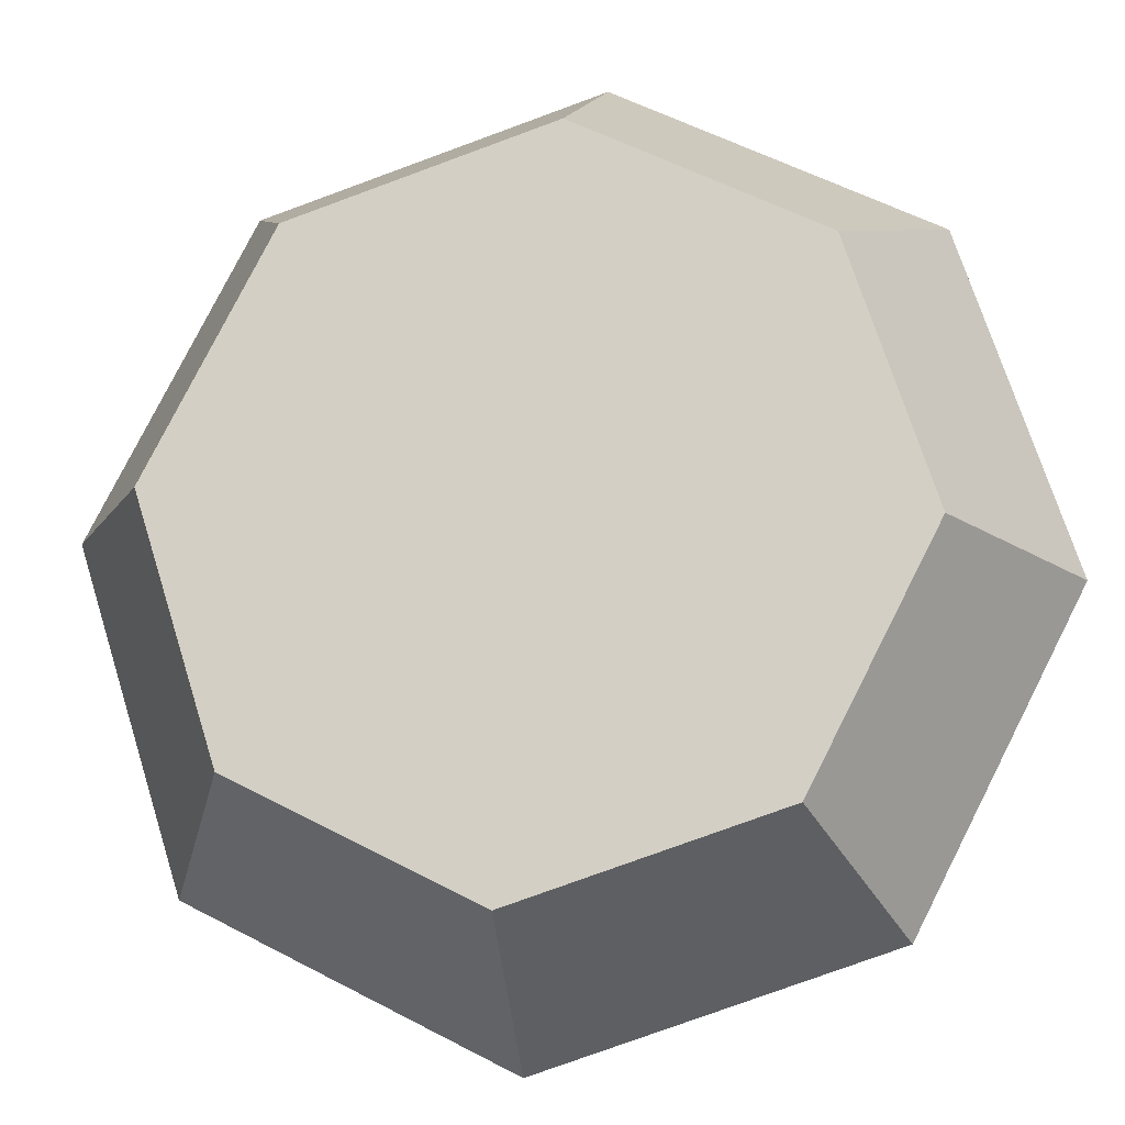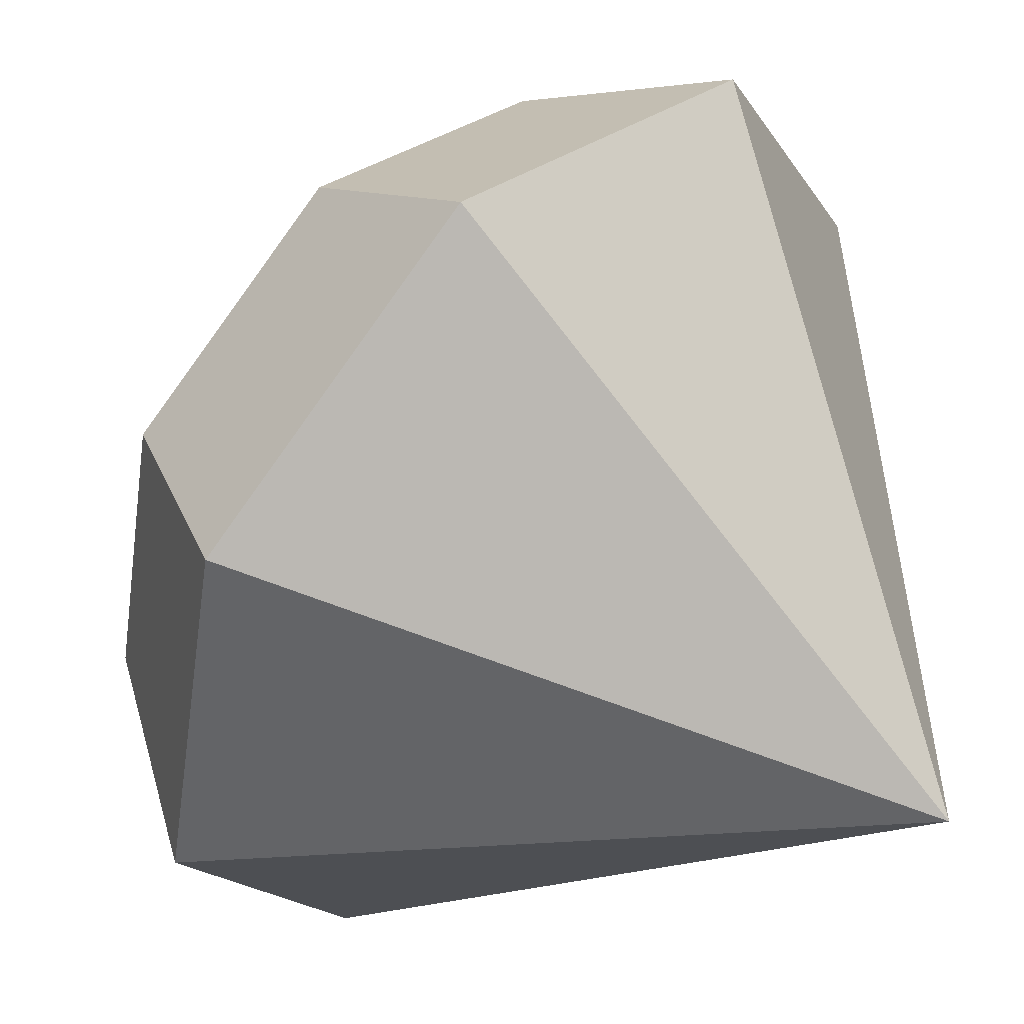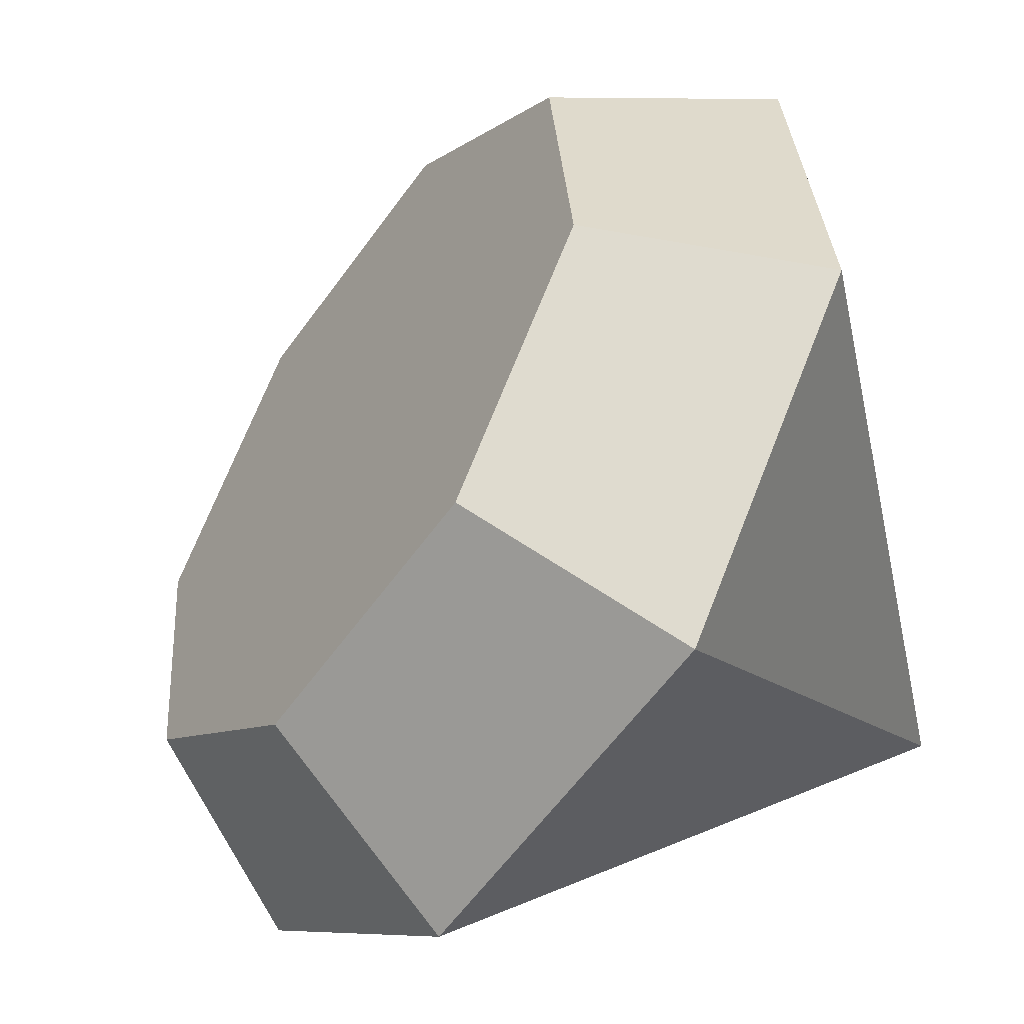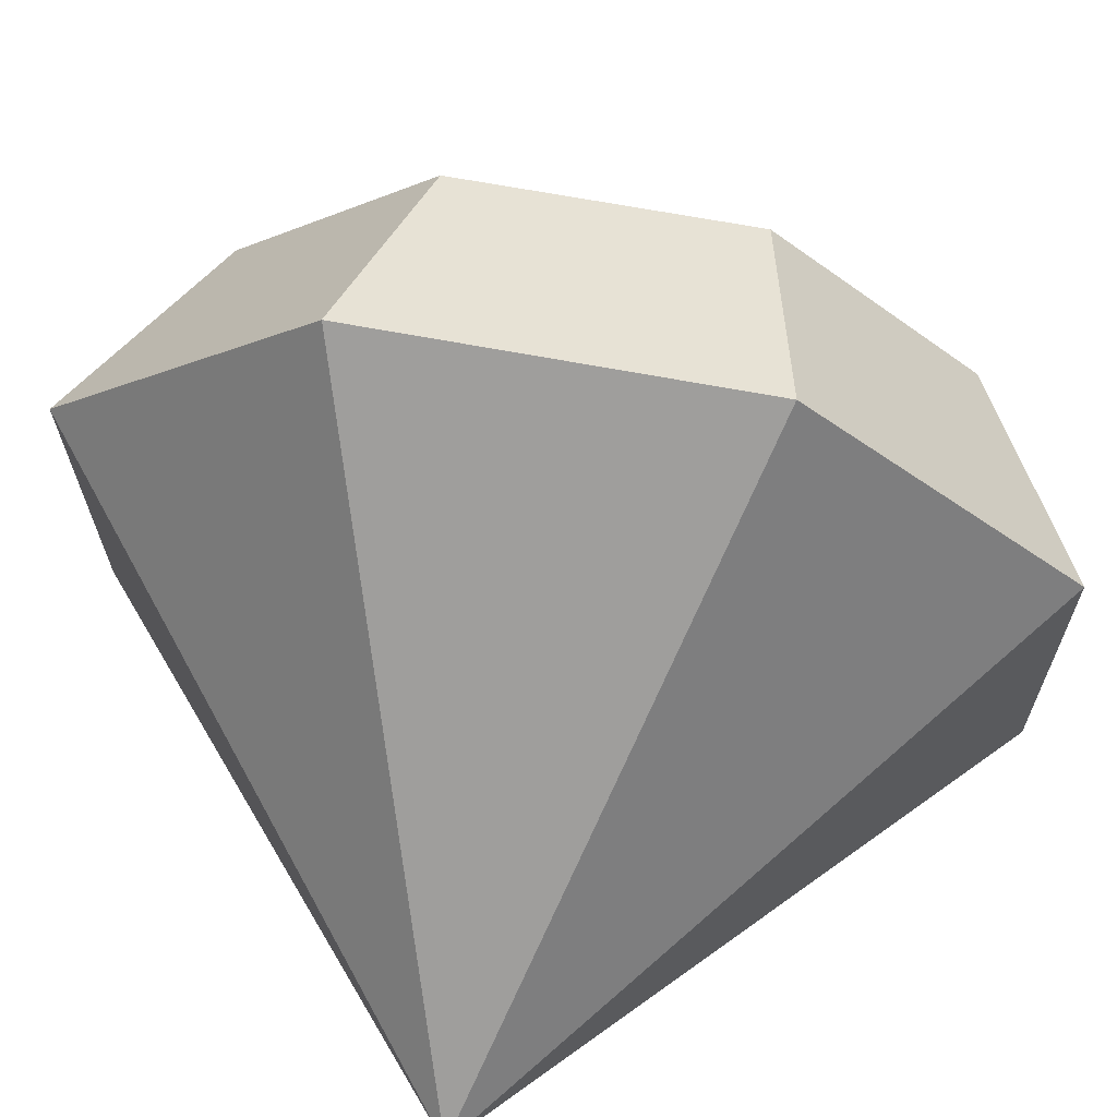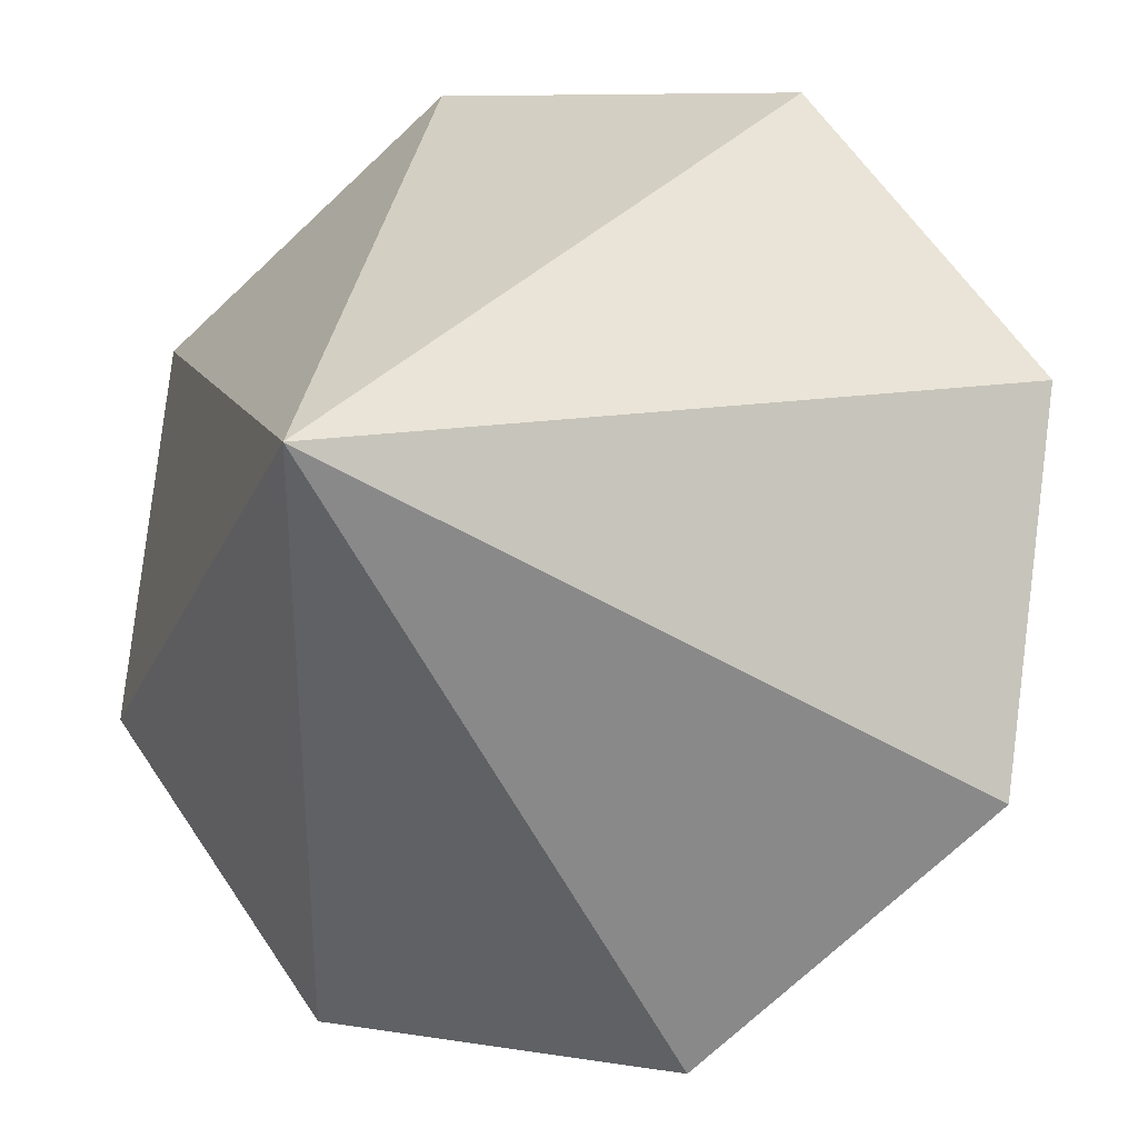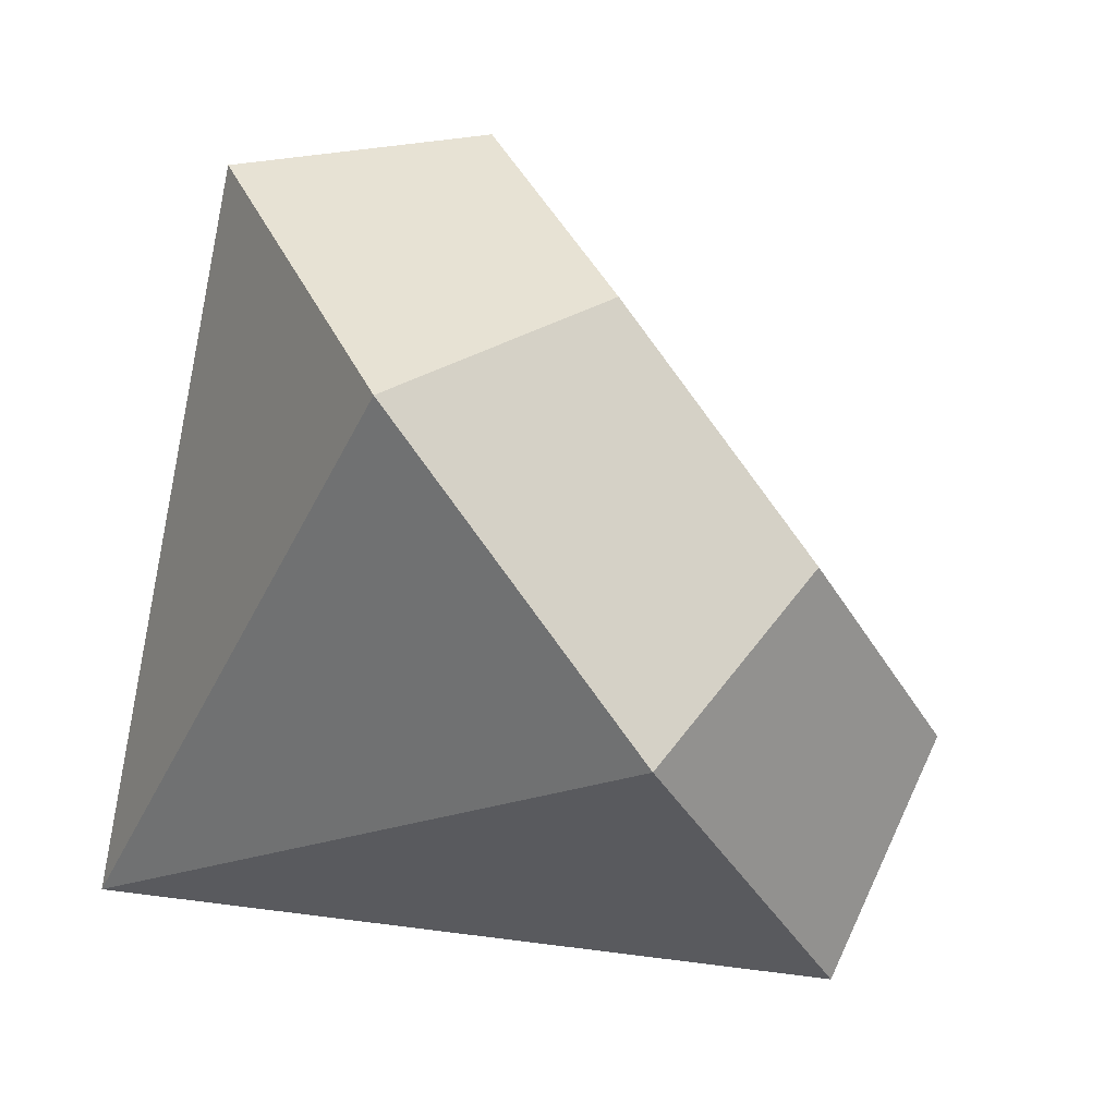
<metadata>
{"format":"obj","ext":"obj","renderer":"f3d","projection":"perspective","resolution":1024,"background":"white","views":[{"elev":18.0,"azim":-33.7,"up":"+Y"},{"elev":-10.6,"azim":-16.3,"up":"+Z"},{"elev":38.4,"azim":-42.0,"up":"+Z"},{"elev":30.9,"azim":60.7,"up":"+Z"},{"elev":-47.3,"azim":162.9,"up":"+Y"},{"elev":-18.3,"azim":-119.2,"up":"+Y"}]}
</metadata>
<code>
g SM_Item_Gem_02
v 0.1268 0.04598 -0.1245
v 0.1402 0.1623 0.1274
v 0.1502 0.2725 0.03449
v 0.1268 0.04598 -0.1245
v 0.1502 0.2725 0.03449
v 0.0755 0.3155 -0.08145
v 0.1268 0.04598 -0.1245
v 0.0755 0.3155 -0.08145
v -0.04017 0.2661 -0.1525
v 0.1268 0.04598 -0.1245
v -0.04017 0.2661 -0.1525
v -0.129 0.1532 -0.1371
v 0.1268 0.04598 -0.1245
v -0.129 0.1532 -0.1371
v -0.1391 0.04301 -0.04426
v 0.1268 0.04598 -0.1245
v -0.1391 0.04301 -0.04426
v -0.06435 0 0.07168
v 0.1268 0.04598 -0.1245
v -0.06435 0 0.07168
v 0.05133 0.04939 0.1428
v 0.1268 0.04598 -0.1245
v 0.05133 0.04939 0.1428
v 0.1402 0.1623 0.1274
v 0.05133 0.04939 0.1428
v -0.00742 0.1201 0.1525
v 0.05924 0.2048 0.141
v 0.1402 0.1623 0.1274
v 0.1402 0.1623 0.1274
v 0.05924 0.2048 0.141
v 0.06675 0.2874 0.07132
v 0.1502 0.2725 0.03449
v 0.1502 0.2725 0.03449
v 0.06675 0.2874 0.07132
v 0.01071 0.3197 -0.01563
v 0.0755 0.3155 -0.08145
v 0.0755 0.3155 -0.08145
v 0.01071 0.3197 -0.01563
v -0.07605 0.2826 -0.06895
v -0.04017 0.2661 -0.1525
v -0.04017 0.2661 -0.1525
v -0.07605 0.2826 -0.06895
v -0.1427 0.198 -0.0574
v -0.129 0.1532 -0.1371
v -0.129 0.1532 -0.1371
v -0.1427 0.198 -0.0574
v -0.1502 0.1153 0.01226
v -0.1391 0.04301 -0.04426
v -0.1391 0.04301 -0.04426
v -0.1502 0.1153 0.01226
v -0.09418 0.08306 0.09922
v -0.06435 0 0.07168
v -0.06435 0 0.07168
v -0.09418 0.08306 0.09922
v -0.00742 0.1201 0.1525
v 0.05133 0.04939 0.1428
v -0.1502 0.1153 0.01226
v -0.04174 0.2014 0.04179
v -0.09418 0.08306 0.09922
v -0.1427 0.198 -0.0574
v -0.00742 0.1201 0.1525
v -0.07605 0.2826 -0.06895
v 0.05924 0.2048 0.141
v 0.01071 0.3197 -0.01563
v 0.06675 0.2874 0.07132
g SM_Item_Gem_02_0
f 3 2 1
f 6 5 4
f 9 8 7
f 12 11 10
f 15 14 13
f 18 17 16
f 21 20 19
f 24 23 22
f 27 26 25
f 28 27 25
f 31 30 29
f 32 31 29
f 35 34 33
f 36 35 33
f 39 38 37
f 40 39 37
f 43 42 41
f 44 43 41
f 47 46 45
f 48 47 45
f 51 50 49
f 52 51 49
f 55 54 53
f 56 55 53
f 59 58 57
f 57 58 60
f 61 58 59
f 60 58 62
f 63 58 61
f 62 58 64
f 65 58 63
f 64 58 65

</code>
